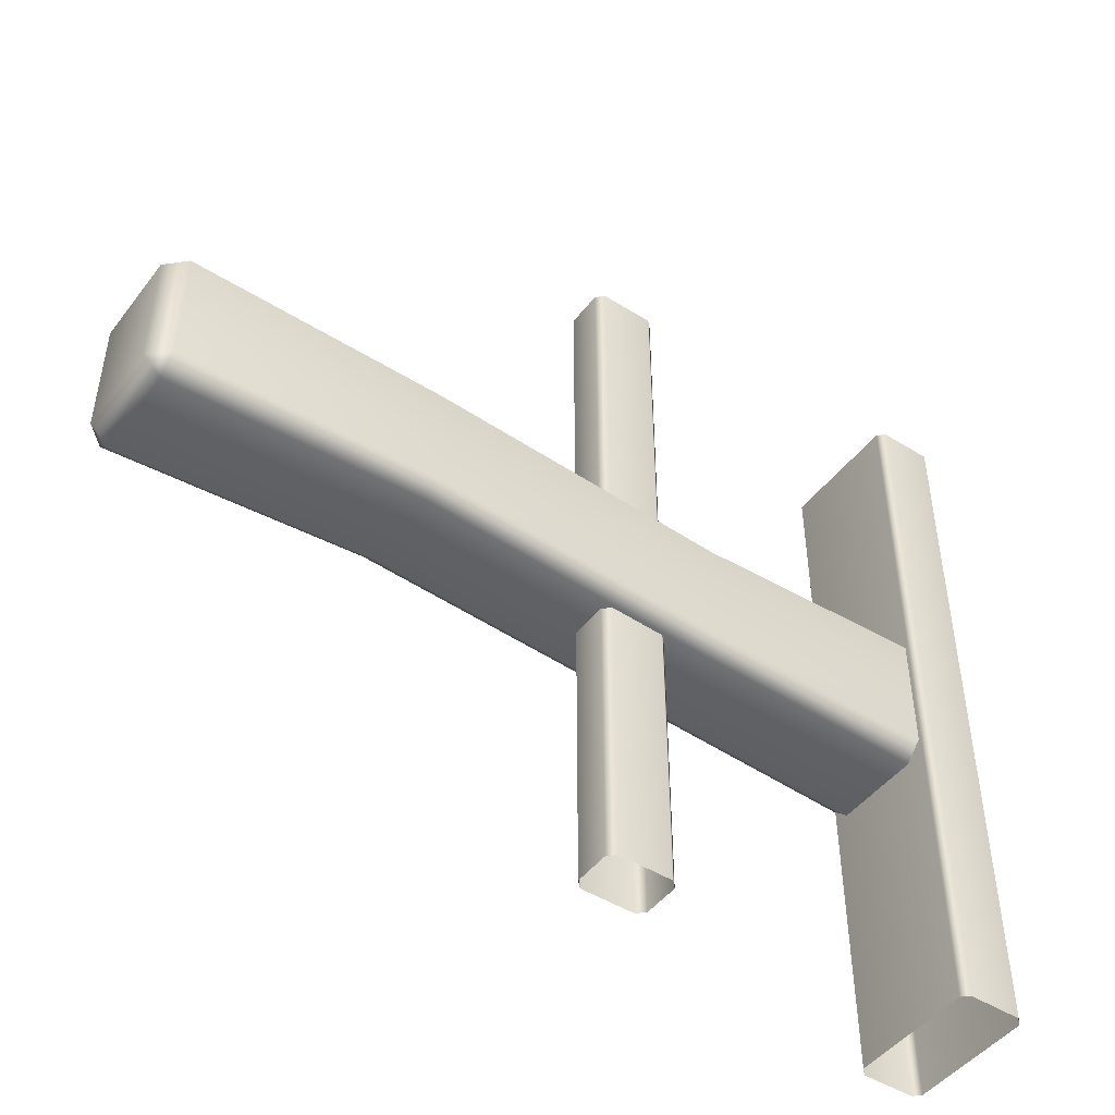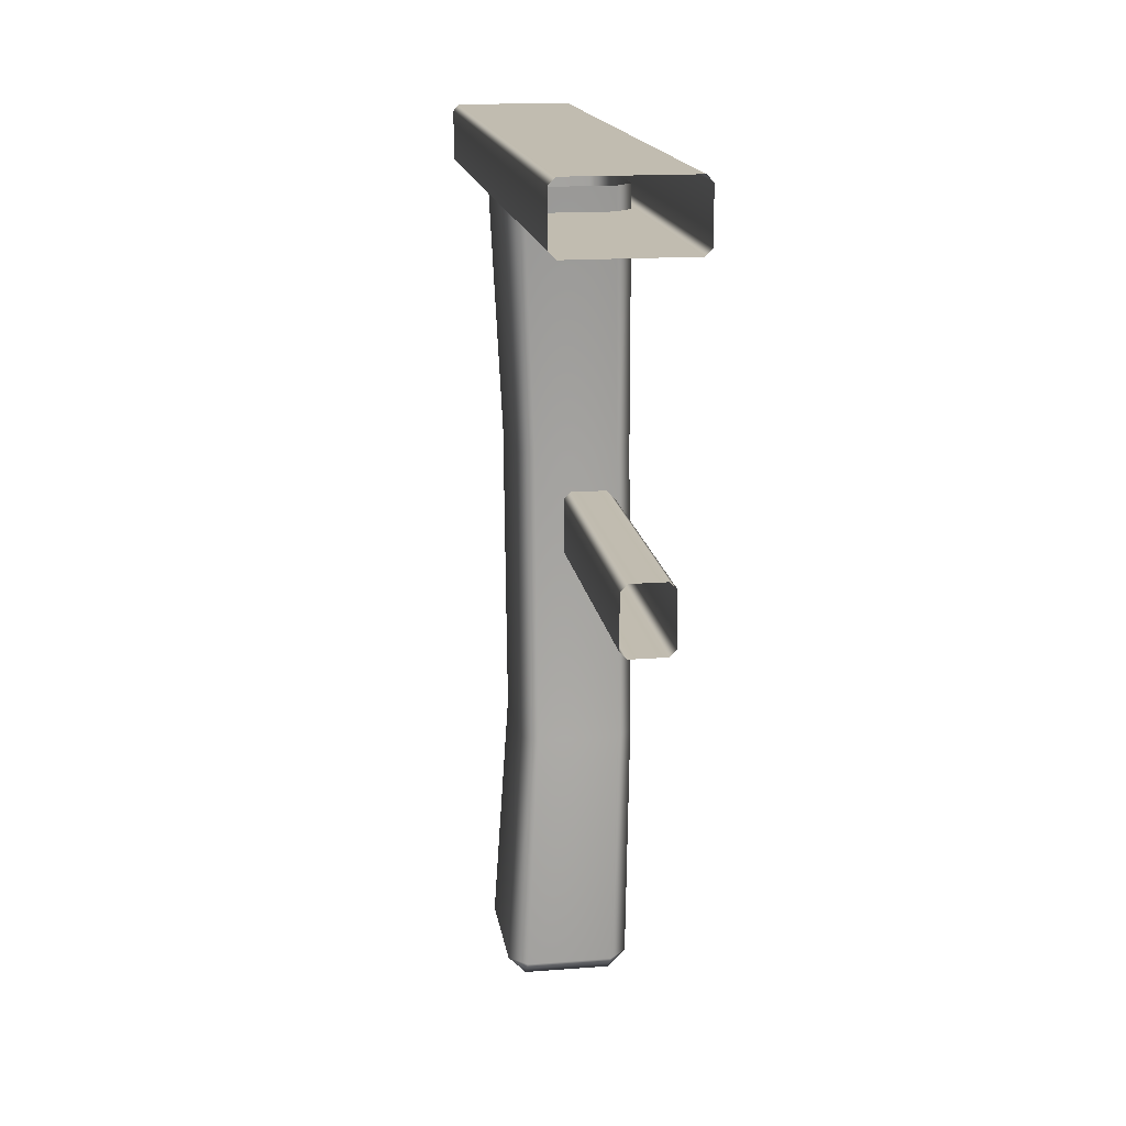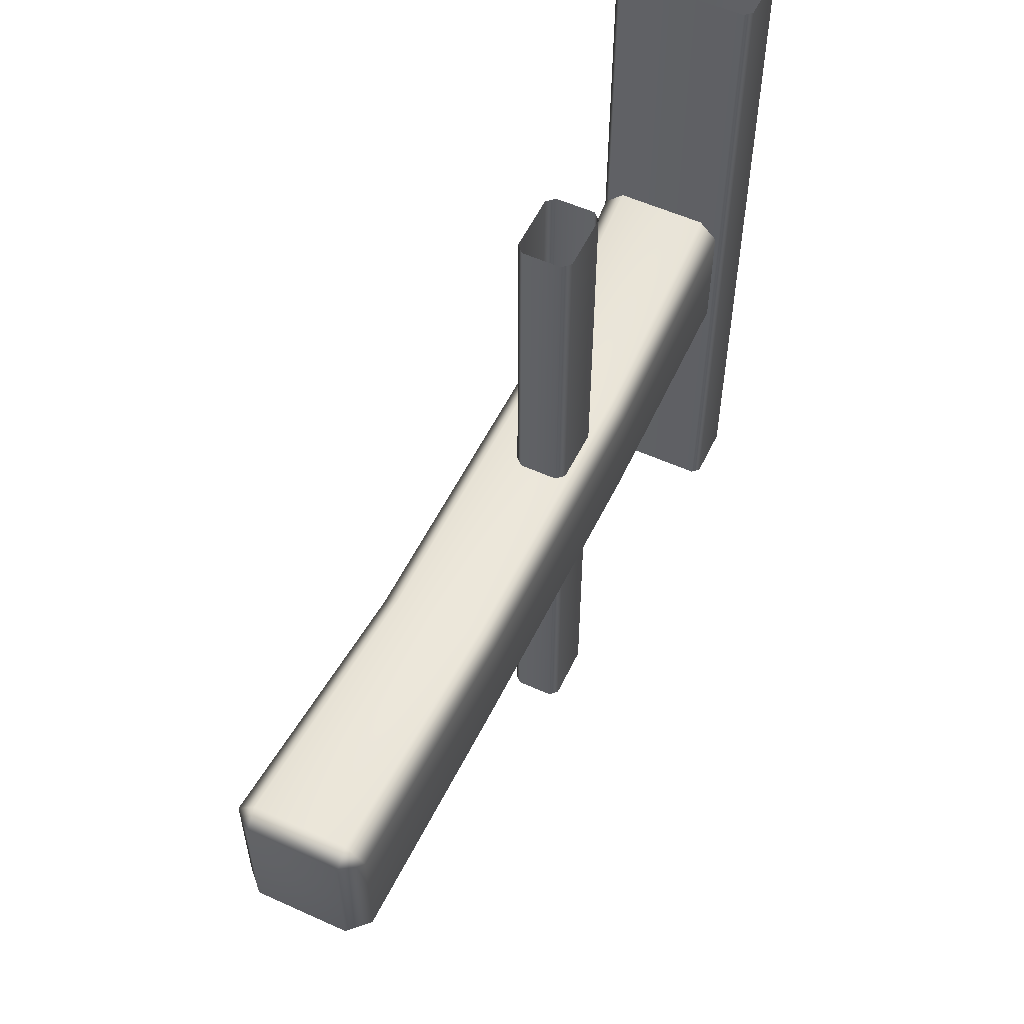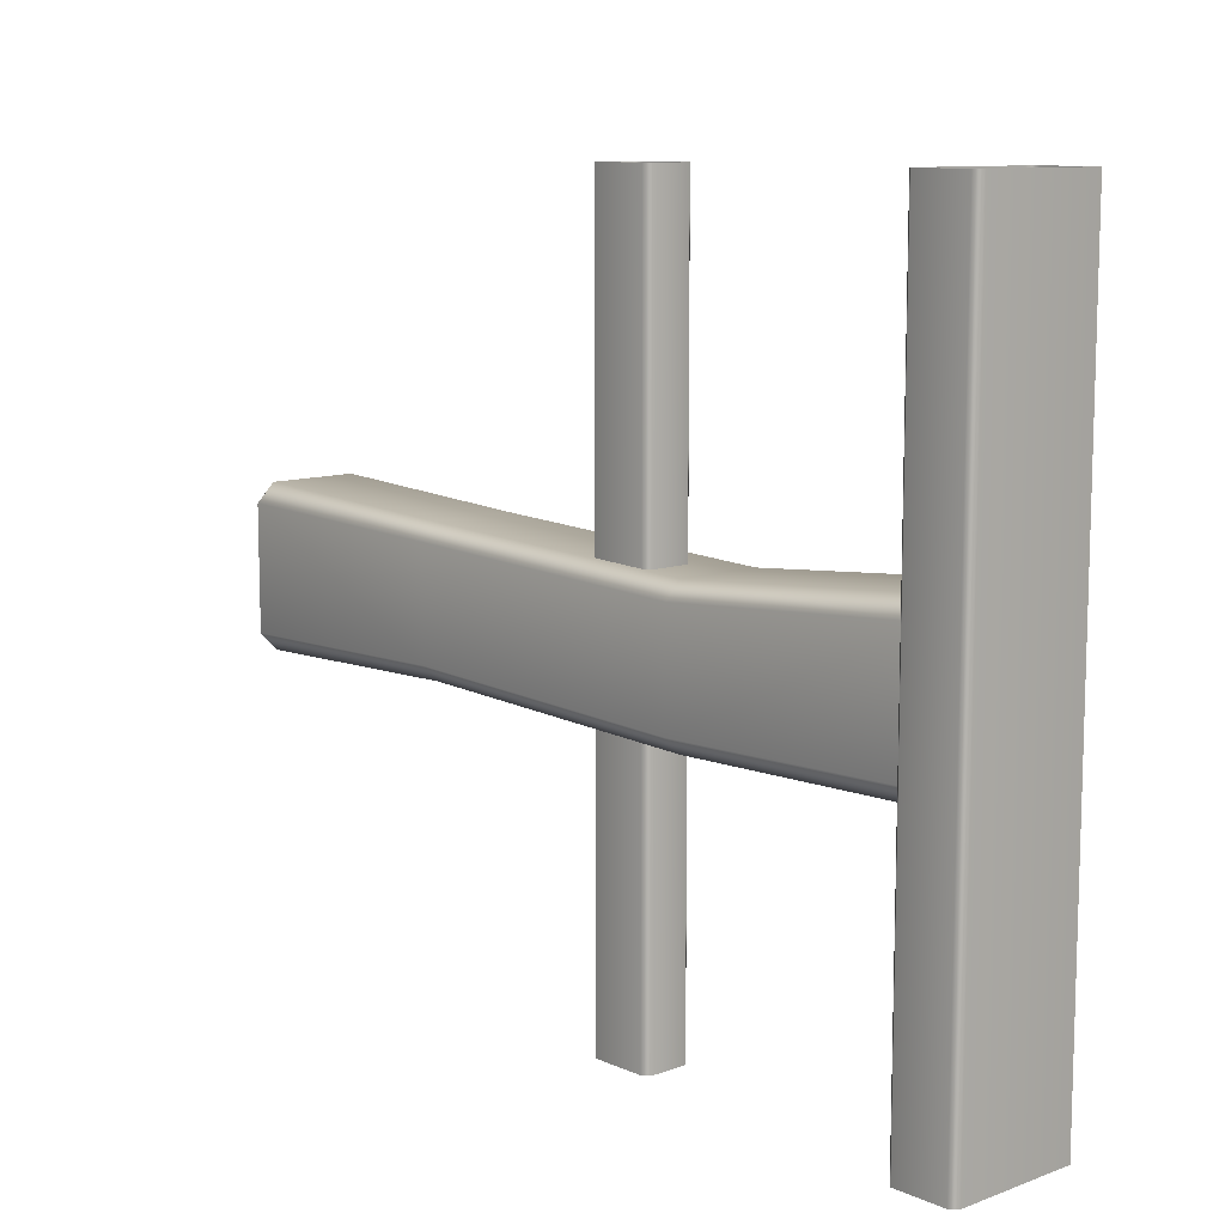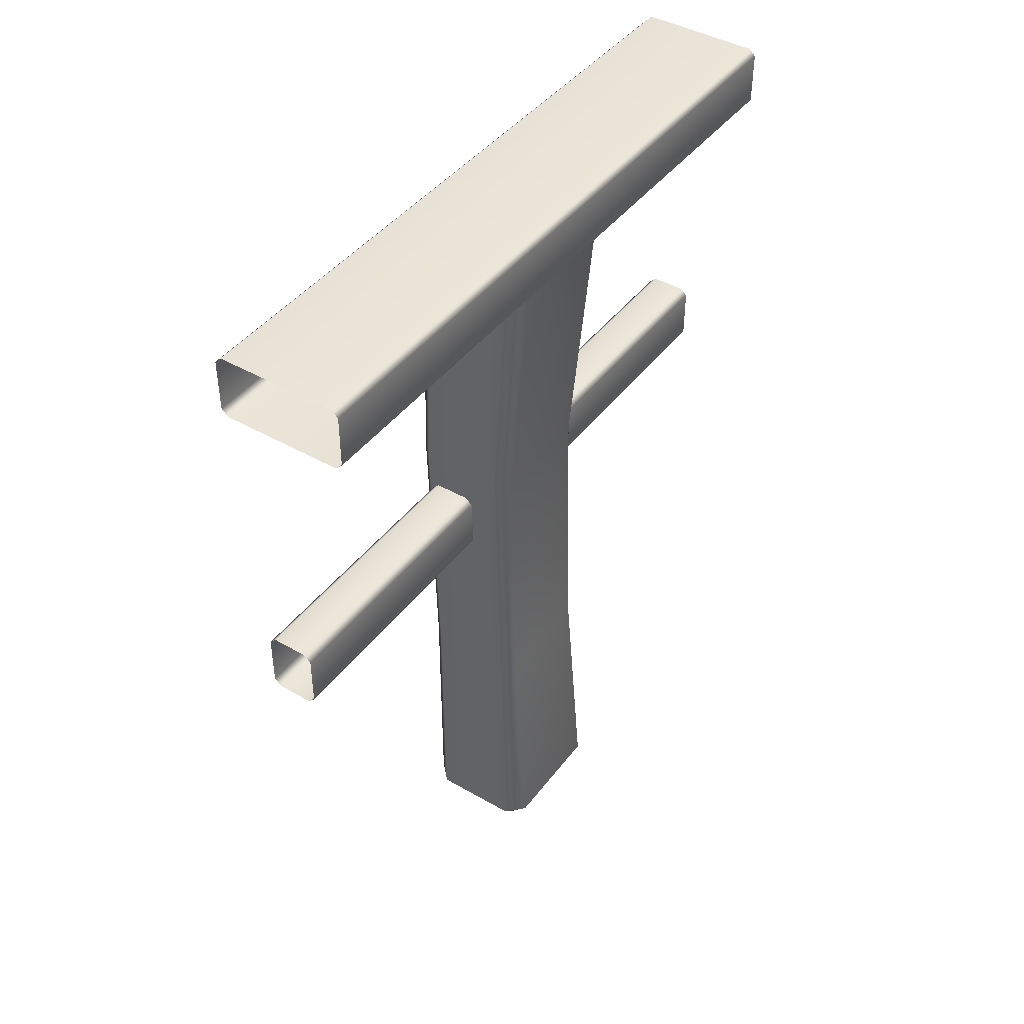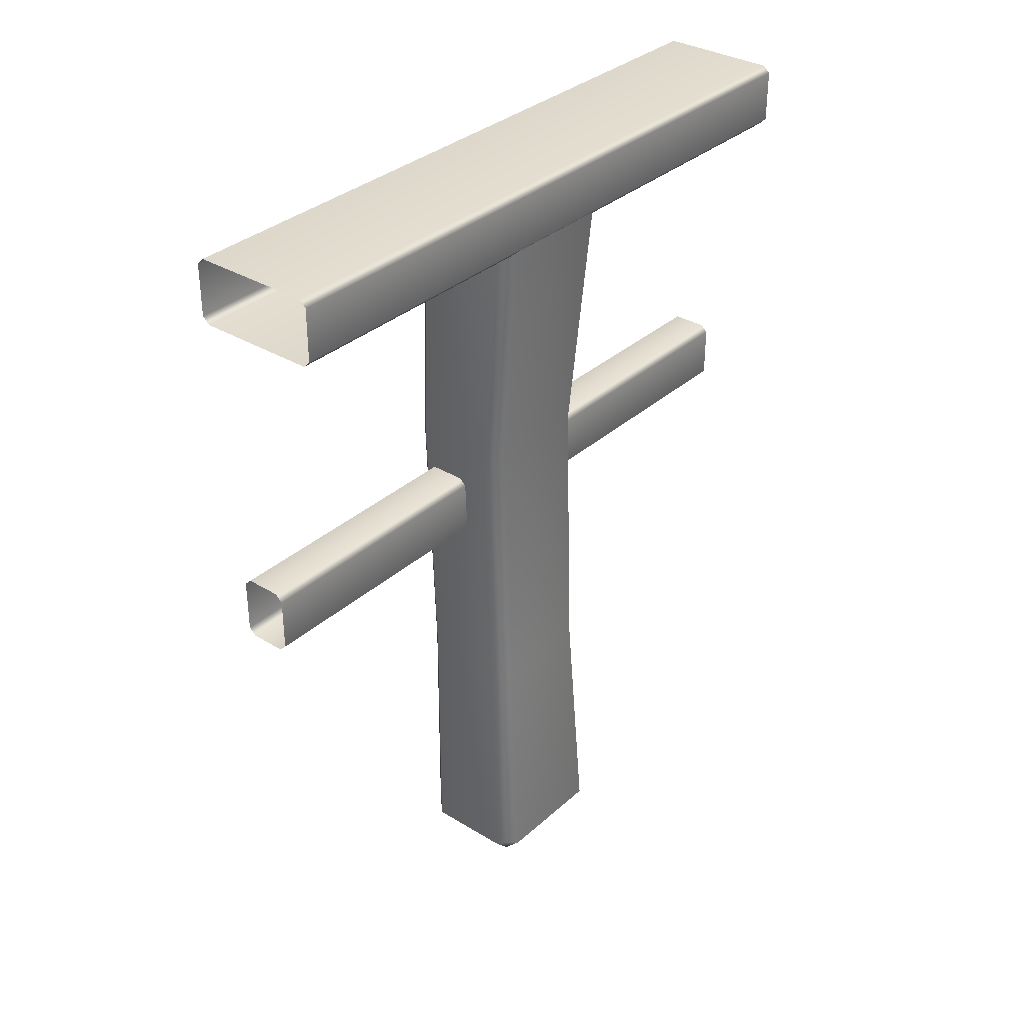
<metadata>
{"format":"obj","ext":"obj","renderer":"f3d","projection":"perspective","resolution":1024,"background":"white","views":[{"elev":-47.2,"azim":54.6,"up":"+Z"},{"elev":16.6,"azim":-8.8,"up":"+Y"},{"elev":55.8,"azim":25.4,"up":"+Z"},{"elev":10.3,"azim":137.7,"up":"+Z"},{"elev":43.2,"azim":-145.7,"up":"+Y"},{"elev":33.6,"azim":-140.3,"up":"+Y"}]}
</metadata>
<code>
g m_dlc4_fence_01
v 0.03338 0.7391 0
v 0.03338 0.7391 -1.2
v 0.03338 0.65 -1.2
v 0.03338 0.65 0
v 0.02154 0.7509 -2.163e-17
v 0.02154 0.7509 -1.2
v -0.03839 0.7509 4.551e-17
v -0.03839 0.7509 -1.2
v -0.05022 0.7391 -3.887e-18
v -0.05022 0.7391 -1.2
v -0.05022 0.65 9.133e-16
v -0.05022 0.65 -1.2
v 0.02154 0.6381 -1.2
v 0.02154 0.6381 1.066e-16
v -0.03838 0.6381 -1.2
v -0.03838 0.6381 8.666e-16
v -0.05022 0.65 -1.2
v -0.05022 0.65 9.133e-16
v 0.07469 1.31 -1.142e-16
v 0.07469 1.31 -1.2
v 0.07469 1.222 -1.2
v 0.07469 1.222 -7.718e-17
v 0.06334 1.321 -6.792e-17
v 0.06334 1.321 -1.2
v -0.1402 1.321 -2.463e-17
v -0.1402 1.321 -1.2
v -0.1516 1.31 -6.784e-17
v -0.1516 1.31 -1.2
v -0.1516 1.222 4.375e-17
v -0.1516 1.222 -1.2
v 0.06334 1.21 -1.2
v 0.06334 1.21 0
v -0.1402 1.21 -1.2
v -0.1402 1.21 1.196e-16
v -0.1516 1.222 -1.2
v -0.1516 1.222 4.375e-17
v -0.1215 0.3248 -0.5253
v -0.1215 0.3248 -0.7005
v -0.1237 0.8165 -0.7209
v -0.1237 0.8165 -0.5457
v -0.0974 0.8165 -0.7472
v -0.09522 0.3248 -0.7268
v 0.0377 0.8165 -0.7472
v 0.03988 0.3248 -0.7268
v 0.06401 0.8165 -0.7209
v 0.06619 0.3248 -0.7005
v 0.06401 0.8165 -0.5457
v 0.06619 0.3248 -0.5253
v -0.1177 1.251 -0.7418
v 0.02779 1.251 -0.7418
v 0.05757 1.251 -0.5138
v 0.05757 1.251 -0.7121
v -0.1475 1.251 -0.7121
v -0.1475 1.251 -0.5138
v 0.05757 -0.08134 -0.5138
v 0.05757 -0.08134 -0.7121
v 0.02779 -0.08134 -0.7418
v -0.1177 -0.08134 -0.7418
v -0.1475 -0.08134 -0.7121
v -0.1475 -0.08134 -0.5138
v -0.1177 -0.1114 -0.7121
v 0.02779 -0.1114 -0.7121
v 0.02779 -0.1114 -0.5138
v -0.1177 -0.1114 -0.5138
v -0.1237 0.8165 -0.5457
v -0.0974 0.8165 -0.5194
v -0.09522 0.3248 -0.499
v -0.1215 0.3248 -0.5253
v 0.03988 0.3248 -0.499
v 0.0377 0.8165 -0.5194
v 0.06619 0.3248 -0.5253
v 0.06401 0.8165 -0.5457
v -0.1177 1.251 -0.484
v 0.02779 1.251 -0.484
v -0.1475 1.251 -0.5138
v 0.05757 1.251 -0.5138
v -0.1475 -0.08134 -0.5138
v -0.1177 -0.08134 -0.484
v 0.02779 -0.08134 -0.484
v 0.05757 -0.08134 -0.5138
v 0.02779 -0.1114 -0.5138
v -0.1177 -0.1114 -0.5138
v -0.1177 -0.1114 -0.5138
v 0.02779 -0.1114 -0.5138
v 0.02779 -0.1114 -0.7121
v -0.1177 -0.1114 -0.7121
g m_dlc4_fence_01_0
f 3 2 1
f 4 3 1
f 1 2 5
f 2 6 5
f 5 6 7
f 6 8 7
f 7 8 9
f 8 10 9
f 9 10 11
f 10 12 11
f 13 3 4
f 14 13 4
f 15 13 14
f 16 15 14
f 17 15 16
f 18 17 16
f 21 20 19
f 22 21 19
f 19 20 23
f 20 24 23
f 23 24 25
f 24 26 25
f 25 26 27
f 26 28 27
f 27 28 29
f 28 30 29
f 31 21 22
f 32 31 22
f 33 31 32
f 34 33 32
f 35 33 34
f 36 35 34
f 39 38 37
f 40 39 37
f 38 39 41
f 42 38 41
f 42 41 43
f 44 42 43
f 44 43 45
f 46 44 45
f 46 45 47
f 48 46 47
f 41 49 43
f 49 50 43
f 45 43 50
f 47 45 51
f 45 52 51
f 52 45 50
f 39 40 53
f 41 39 53
f 49 41 53
f 40 54 53
f 48 55 46
f 55 56 46
f 46 56 44
f 56 57 44
f 44 57 58
f 42 44 58
f 42 58 38
f 58 59 38
f 38 59 37
f 59 60 37
f 58 57 61
f 59 61 60
f 58 61 59
f 57 62 61
f 57 56 62
f 56 55 63
f 62 56 63
f 61 64 60
f 67 66 65
f 68 67 65
f 67 69 66
f 69 70 66
f 69 71 70
f 71 72 70
f 66 70 73
f 66 73 65
f 70 74 73
f 73 75 65
f 76 74 70
f 72 76 70
f 67 68 77
f 78 67 77
f 67 78 69
f 78 79 69
f 71 69 79
f 80 71 79
f 81 79 78
f 81 80 79
f 82 81 78
f 77 82 78
f 85 84 83
f 86 85 83

</code>
